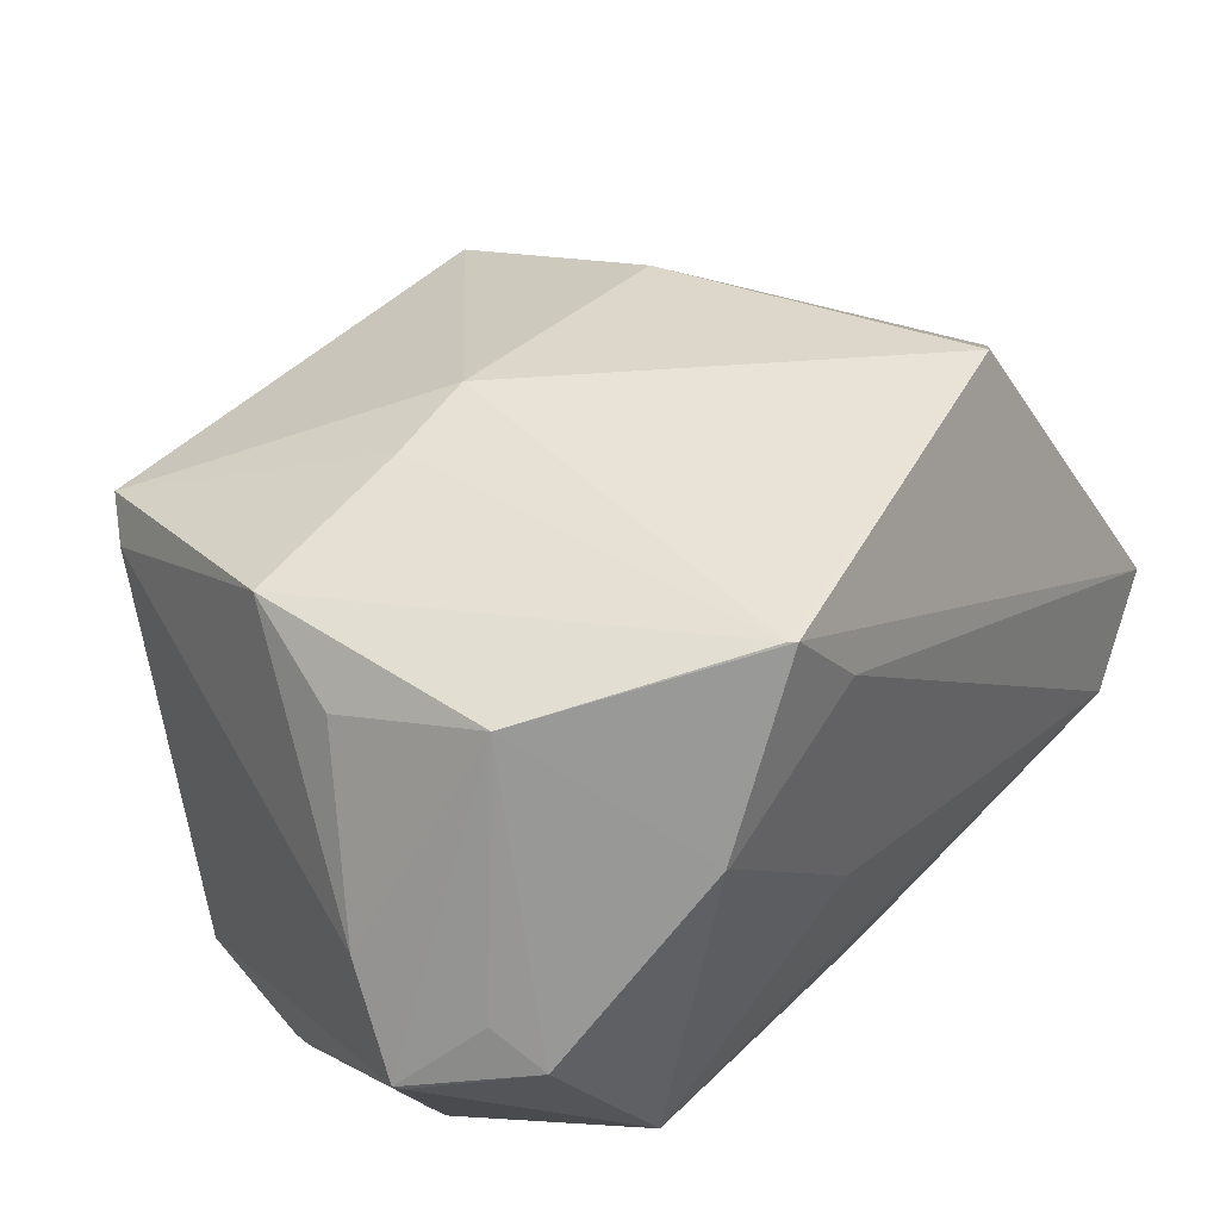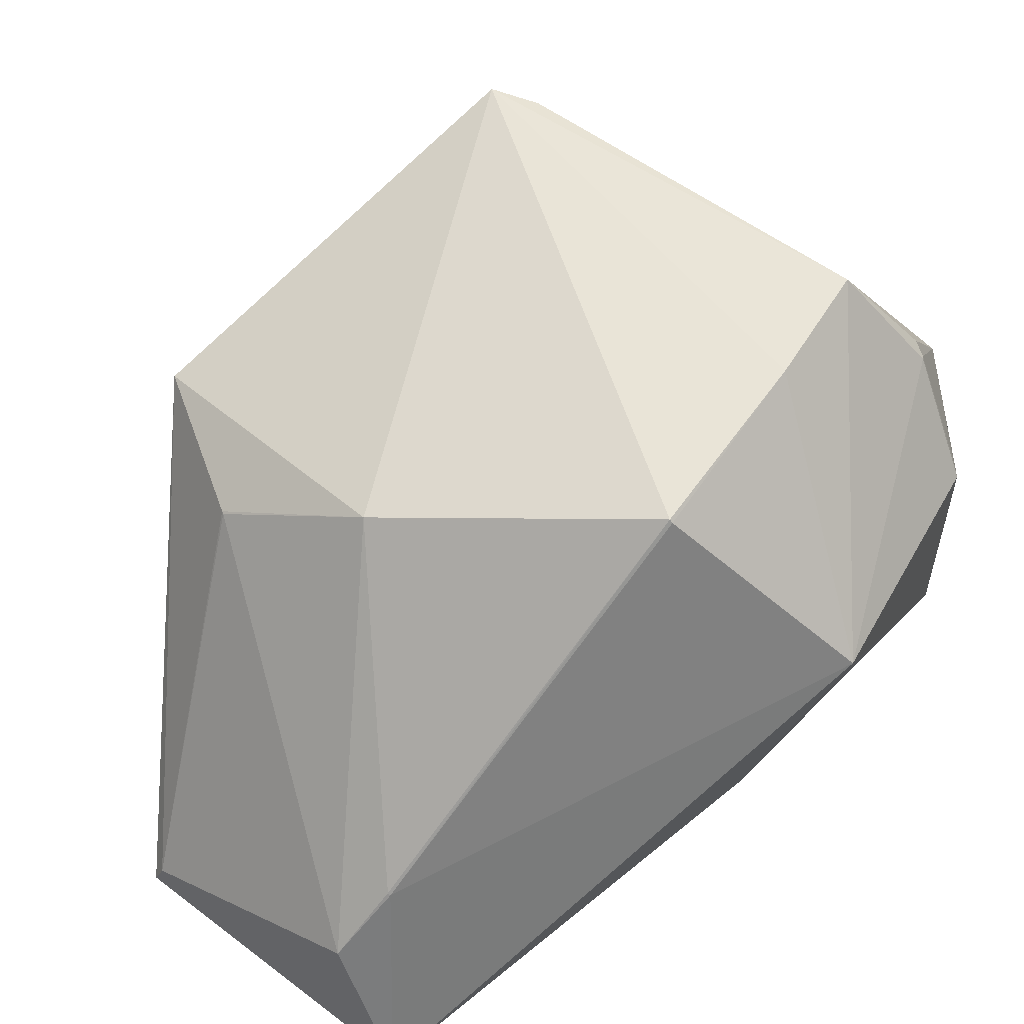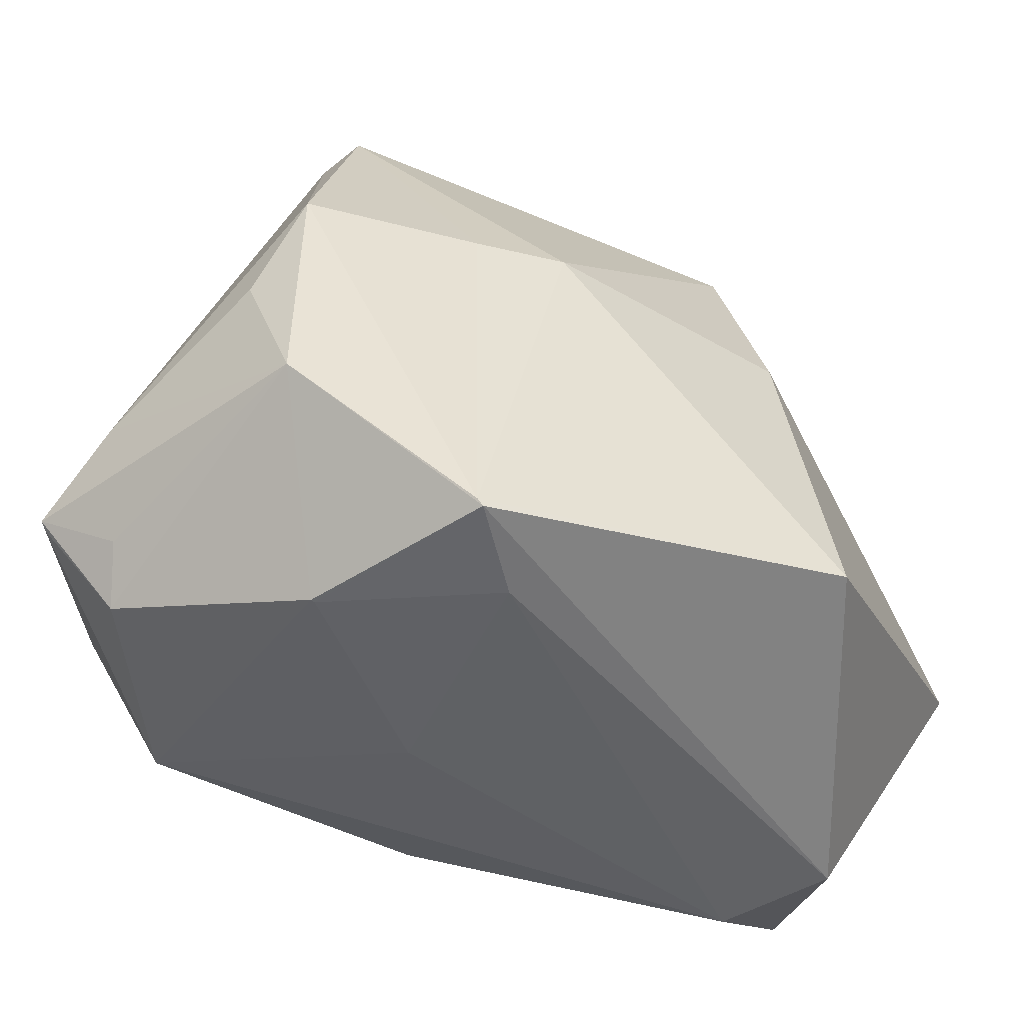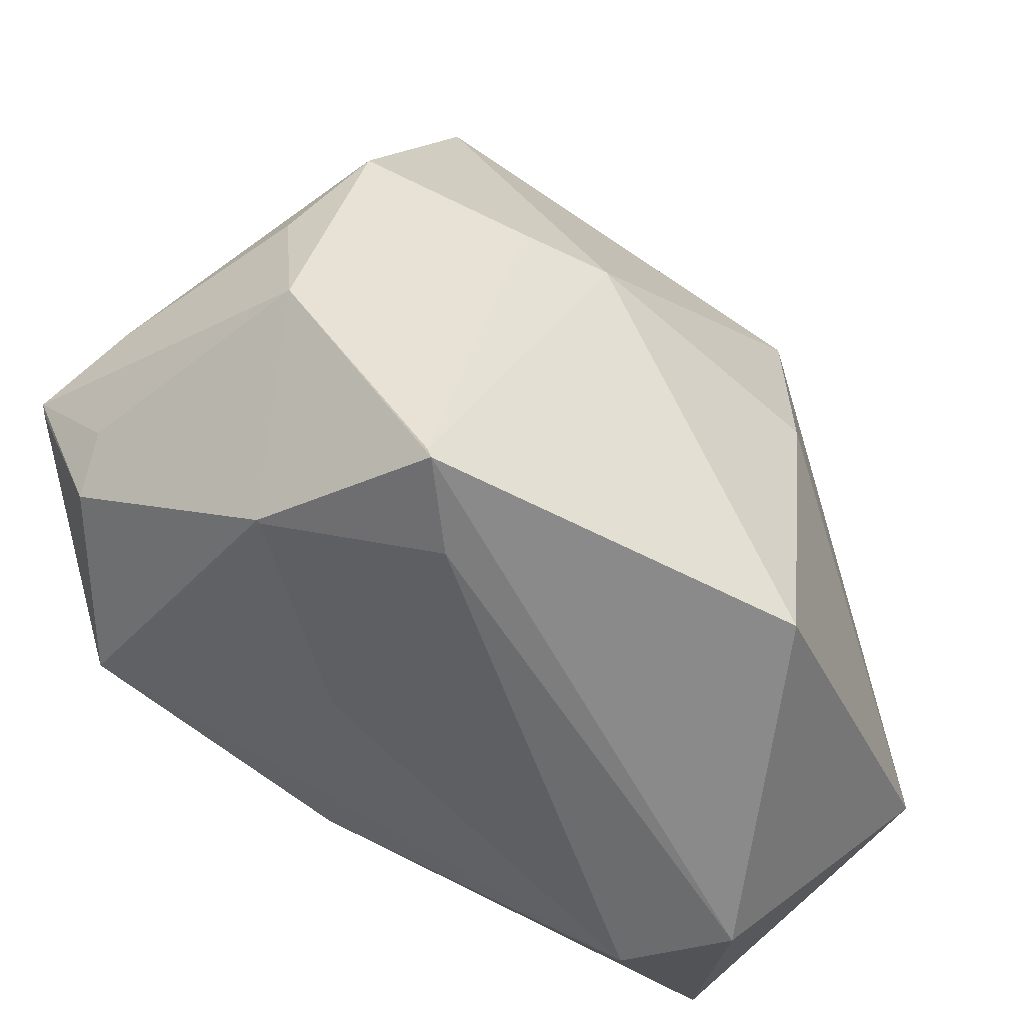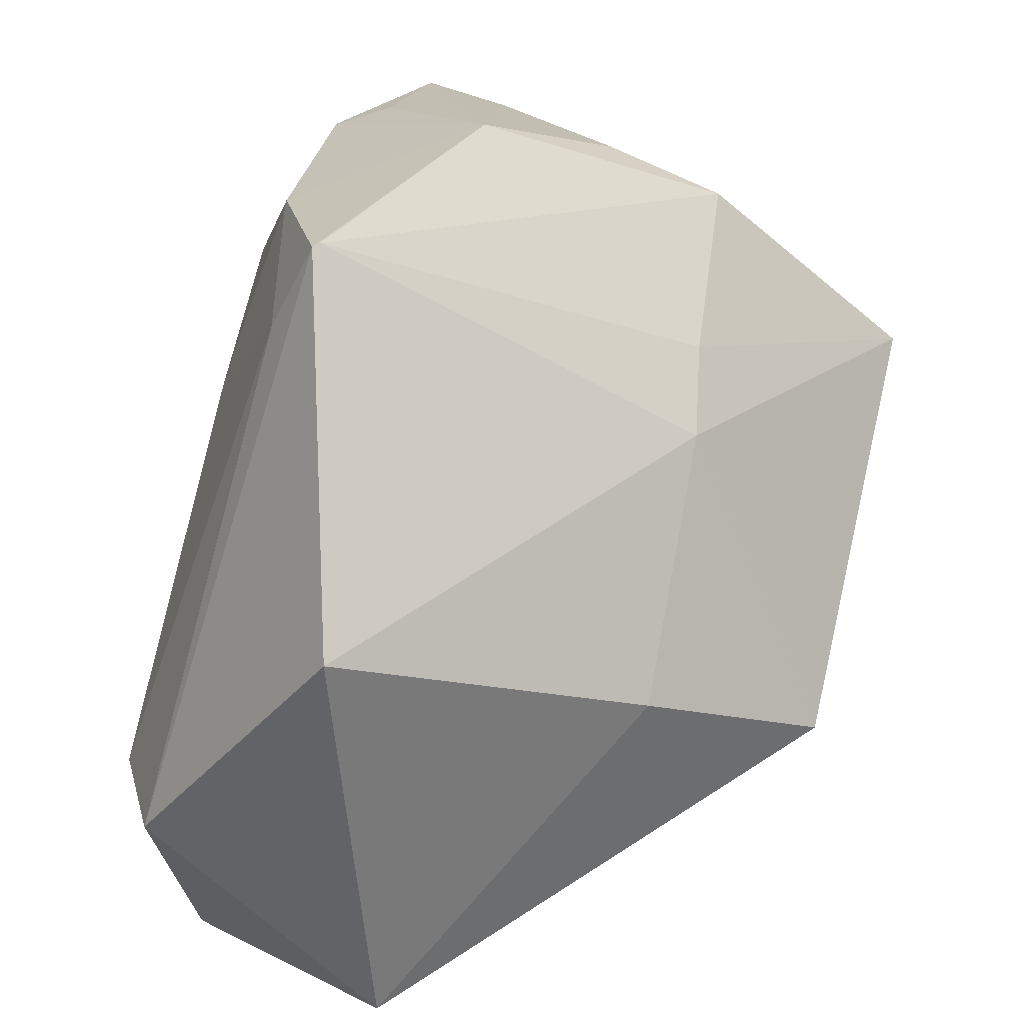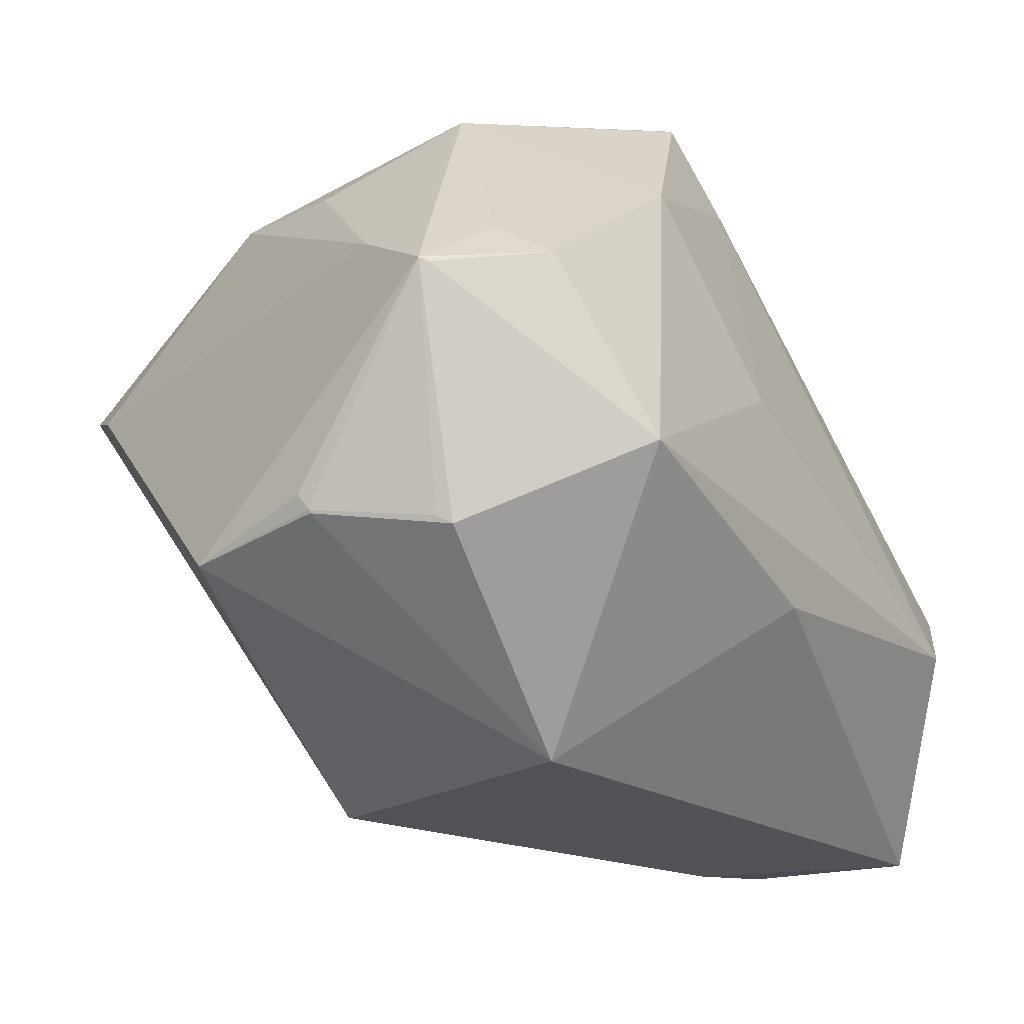
<metadata>
{"format":"obj","ext":"obj","renderer":"f3d","projection":"perspective","resolution":1024,"background":"white","views":[{"elev":75.3,"azim":31.0,"up":"+Y"},{"elev":-61.3,"azim":-67.2,"up":"+Y"},{"elev":63.1,"azim":87.5,"up":"+Y"},{"elev":58.7,"azim":102.1,"up":"+Y"},{"elev":53.9,"azim":178.4,"up":"+Y"},{"elev":-7.3,"azim":19.5,"up":"+Y"}]}
</metadata>
<code>
o
v 30.07 -26.42 -29.72
v 14.66 -27.9 -28.63
v 10.35 -10.7 -48.27
v 10.35 -10.7 -48.27
v 14.66 -27.9 -28.63
v 9.092 -11.85 -46.81
v 30.07 -26.42 -29.72
v 10.35 -10.7 -48.27
v 33.29 -0.364 -32.71
v 30.07 -26.42 -29.72
v 10.49 -27.55 -21.21
v 14.66 -27.9 -28.63
v 10.49 -27.55 -21.21
v 10.18 -27.51 -21.33
v 14.66 -27.9 -28.63
v 10.35 -10.7 -48.27
v 9.092 -11.85 -46.81
v -34.31 4.663 -26.02
v 30.07 -26.42 -29.72
v 33.29 -0.364 -32.71
v 35.91 -4.773 -22.13
v 9.092 -11.85 -46.81
v -24.35 -7.634 -24.3
v -34.31 4.663 -26.02
v 14.66 -27.9 -28.63
v -24.13 -7.841 -24.28
v 9.092 -11.85 -46.81
v 9.092 -11.85 -46.81
v -24.13 -7.841 -24.28
v -24.35 -7.634 -24.3
v 10.35 -10.7 -48.27
v 13.6 29.41 -33.32
v 33.29 -0.364 -32.71
v 10.18 -27.51 -21.33
v -22.59 -16.23 -9.672
v 14.66 -27.9 -28.63
v 14.66 -27.9 -28.63
v -22.59 -16.23 -9.672
v -24.13 -7.841 -24.28
v -24.35 -7.634 -24.3
v -22.59 -16.23 -9.672
v -34.31 4.663 -26.02
v -34.31 4.663 -26.02
v -22.59 -16.23 -9.672
v -44.83 19.19 12.46
v -24.13 -7.841 -24.28
v -22.59 -16.23 -9.672
v -24.35 -7.634 -24.3
v 10.35 -10.7 -48.27
v -34.31 4.663 -26.02
v -16.87 15.63 -29.81
v 10.35 -10.7 -48.27
v -16.87 15.63 -29.81
v 13.6 29.41 -33.32
v 13.6 29.41 -33.32
v 14.08 48.17 1.021
v 33.29 -0.364 -32.71
v 13.6 29.41 -33.32
v 13.34 48.2 1.509
v 14.08 48.17 1.021
v 10.49 -27.55 -21.21
v -14.27 -21.68 17.32
v 10.18 -27.51 -21.33
v 10.18 -27.51 -21.33
v -14.27 -21.68 17.32
v -22.59 -16.23 -9.672
v -22.59 -16.23 -9.672
v -14.27 -21.68 17.32
v -44.83 19.19 12.46
v 10.49 -27.55 -21.21
v -13.84 -21.7 17.41
v -14.27 -21.68 17.32
v -44.83 19.19 12.46
v -41.9 18.52 16.24
v -25.7 37.16 16.91
v -34.31 4.663 -26.02
v -44.83 19.19 12.46
v -22.16 30.2 -8.287
v -34.31 4.663 -26.02
v -22.16 30.2 -8.287
v -16.87 15.63 -29.81
v -16.87 15.63 -29.81
v -22.16 30.2 -8.287
v 13.6 29.41 -33.32
v 13.6 29.41 -33.32
v -22.16 30.2 -8.287
v 13.34 48.2 1.509
v 33.29 -0.364 -32.71
v 18.46 39.29 -1.085
v 35.91 -4.773 -22.13
v 14.08 48.17 1.021
v 18.46 39.29 -1.085
v 33.29 -0.364 -32.71
v 13.34 48.2 1.509
v -2.373 46.09 18.41
v 14.08 48.17 1.021
v 13.34 48.2 1.509
v -25.7 37.16 16.91
v -2.373 46.09 18.41
v -44.83 19.19 12.46
v -25.7 37.16 16.91
v -22.86 33.19 0.3219
v -44.83 19.19 12.46
v -22.86 33.19 0.3219
v -22.16 30.2 -8.287
v -22.16 30.2 -8.287
v -22.86 33.19 0.3219
v 13.34 48.2 1.509
v 13.34 48.2 1.509
v -22.86 33.19 0.3219
v -25.7 37.16 16.91
v 30.07 -26.42 -29.72
v 9.736 -16.82 27.04
v 10.49 -27.55 -21.21
v 10.49 -27.55 -21.21
v 9.736 -16.82 27.04
v -13.84 -21.7 17.41
v -44.83 19.19 12.46
v -20.09 0.8215 39.01
v -41.9 18.52 16.24
v -14.27 -21.68 17.32
v -17.7 -8.195 30.97
v -44.83 19.19 12.46
v -44.83 19.19 12.46
v -17.7 -8.195 30.97
v -20.09 0.8215 39.01
v -13.84 -21.7 17.41
v -17.7 -8.195 30.97
v -14.27 -21.68 17.32
v 9.736 -16.82 27.04
v -17.7 -8.195 30.97
v -13.84 -21.7 17.41
v -20.09 0.8215 39.01
v -17.7 -8.195 30.97
v 9.736 -16.82 27.04
v -25.7 37.16 16.91
v -15.19 38.41 22.47
v -2.373 46.09 18.41
v 30.07 -26.42 -29.72
v 35.91 -4.773 -22.13
v 28.37 -1.91 9.721
v 30.07 -26.42 -29.72
v 28.37 -1.91 9.721
v 9.736 -16.82 27.04
v 35.91 -4.773 -22.13
v 28.37 -1.903 9.721
v 28.37 -1.91 9.721
v -2.373 46.09 18.41
v 17.54 37.44 16.96
v 14.08 48.17 1.021
v 14.08 48.17 1.021
v 17.68 37.19 16.66
v 18.46 39.29 -1.085
v 17.54 37.44 16.96
v 17.68 37.19 16.66
v 14.08 48.17 1.021
v -20.09 0.8215 39.01
v 3.07 26.92 43.61
v -41.9 18.52 16.24
v -2.373 46.09 18.41
v 13.28 28.11 36.53
v 17.54 37.44 16.96
v 3.203 26.84 43.57
v 13.28 28.11 36.53
v 3.07 26.92 43.61
v 3.926 26.51 43.28
v 13.28 28.11 36.53
v 3.203 26.84 43.57
v -20.09 0.8215 39.01
v 9.736 -16.82 27.04
v -7.369 4.701 42.89
v -20.09 0.8215 39.01
v -7.369 4.701 42.89
v -7.473 5.021 42.95
v -2.373 46.09 18.41
v 7.524 30.85 36.03
v 13.28 28.11 36.53
v 13.28 28.11 36.53
v 7.524 30.85 36.03
v 3.07 26.92 43.61
v 3.07 26.92 43.61
v 7.524 30.85 36.03
v -2.373 46.09 18.41
v -20.09 0.8215 39.01
v -8.633 6.44 42.84
v 3.07 26.92 43.61
v -20.09 0.8215 39.01
v -7.473 5.021 42.95
v -8.633 6.44 42.84
v 3.07 26.92 43.61
v -8.633 6.44 42.84
v -7.473 5.021 42.95
v -41.9 18.52 16.24
v -4.754 30.13 36.78
v -25.7 37.16 16.91
v 3.07 26.92 43.61
v -4.754 30.13 36.78
v -41.9 18.52 16.24
v -25.7 37.16 16.91
v -4.754 30.13 36.78
v -15.19 38.41 22.47
v -15.19 38.41 22.47
v -4.754 30.13 36.78
v -2.373 46.09 18.41
v 3.07 26.92 43.61
v -2.373 46.09 18.41
v -4.754 30.13 36.78
v 28.37 -1.91 9.721
v 22.29 11.06 34.1
v 9.736 -16.82 27.04
v 28.37 -1.903 9.721
v 22.29 11.06 34.1
v 28.37 -1.91 9.721
v 35.91 -4.773 -22.13
v 22.29 11.06 34.1
v 28.37 -1.903 9.721
v 17.54 37.44 16.96
v 22.29 11.06 34.1
v 17.68 37.19 16.66
v 3.926 26.51 43.28
v 22.29 11.06 34.1
v 13.28 28.11 36.53
v 13.28 28.11 36.53
v 22.29 11.06 34.1
v 17.54 37.44 16.96
v 3.203 26.84 43.57
v 3.07 26.92 43.61
v 5.743 3.371 41.9
v 3.926 26.51 43.28
v 3.203 26.84 43.57
v 5.743 3.371 41.9
v -7.369 4.701 42.89
v 5.743 3.371 41.9
v -7.473 5.021 42.95
v 9.736 -16.82 27.04
v 5.743 3.371 41.9
v -7.369 4.701 42.89
v 22.29 11.06 34.1
v 5.743 3.371 41.9
v 9.736 -16.82 27.04
v 3.926 26.51 43.28
v 5.743 3.371 41.9
v 22.29 11.06 34.1
v 3.07 26.92 43.61
v -7.473 5.021 42.95
v 4.203 4.122 42.12
v 3.07 26.92 43.61
v 4.203 4.122 42.12
v 5.743 3.371 41.9
v 5.743 3.371 41.9
v 4.203 4.122 42.12
v -7.473 5.021 42.95
v 18.46 39.29 -1.085
v 25.2 18.36 8.941
v 35.91 -4.773 -22.13
v 17.68 37.19 16.66
v 25.2 18.36 8.941
v 18.46 39.29 -1.085
v 35.91 -4.773 -22.13
v 25.2 18.36 8.941
v 22.29 11.06 34.1
v 22.29 11.06 34.1
v 25.12 18.53 9.08
v 17.68 37.19 16.66
v 17.68 37.19 16.66
v 25.12 18.53 9.08
v 25.2 18.36 8.941
v 25.2 18.36 8.941
v 25.12 18.53 9.08
v 22.29 11.06 34.1
f 1 2 3
f 4 5 6
f 7 8 9
f 10 11 12
f 13 14 15
f 16 17 18
f 19 20 21
f 22 23 24
f 25 26 27
f 28 29 30
f 31 32 33
f 34 35 36
f 37 38 39
f 40 41 42
f 43 44 45
f 46 47 48
f 49 50 51
f 52 53 54
f 55 56 57
f 58 59 60
f 61 62 63
f 64 65 66
f 67 68 69
f 70 71 72
f 73 74 75
f 76 77 78
f 79 80 81
f 82 83 84
f 85 86 87
f 88 89 90
f 91 92 93
f 94 95 96
f 97 98 99
f 100 101 102
f 103 104 105
f 106 107 108
f 109 110 111
f 112 113 114
f 115 116 117
f 118 119 120
f 121 122 123
f 124 125 126
f 127 128 129
f 130 131 132
f 133 134 135
f 136 137 138
f 139 140 141
f 142 143 144
f 145 146 147
f 148 149 150
f 151 152 153
f 154 155 156
f 157 158 159
f 160 161 162
f 163 164 165
f 166 167 168
f 169 170 171
f 172 173 174
f 175 176 177
f 178 179 180
f 181 182 183
f 184 185 186
f 187 188 189
f 190 191 192
f 193 194 195
f 196 197 198
f 199 200 201
f 202 203 204
f 205 206 207
f 208 209 210
f 211 212 213
f 214 215 216
f 217 218 219
f 220 221 222
f 223 224 225
f 226 227 228
f 229 230 231
f 232 233 234
f 235 236 237
f 238 239 240
f 241 242 243
f 244 245 246
f 247 248 249
f 250 251 252
f 253 254 255
f 256 257 258
f 259 260 261
f 262 263 264
f 265 266 267
f 268 269 270

</code>
